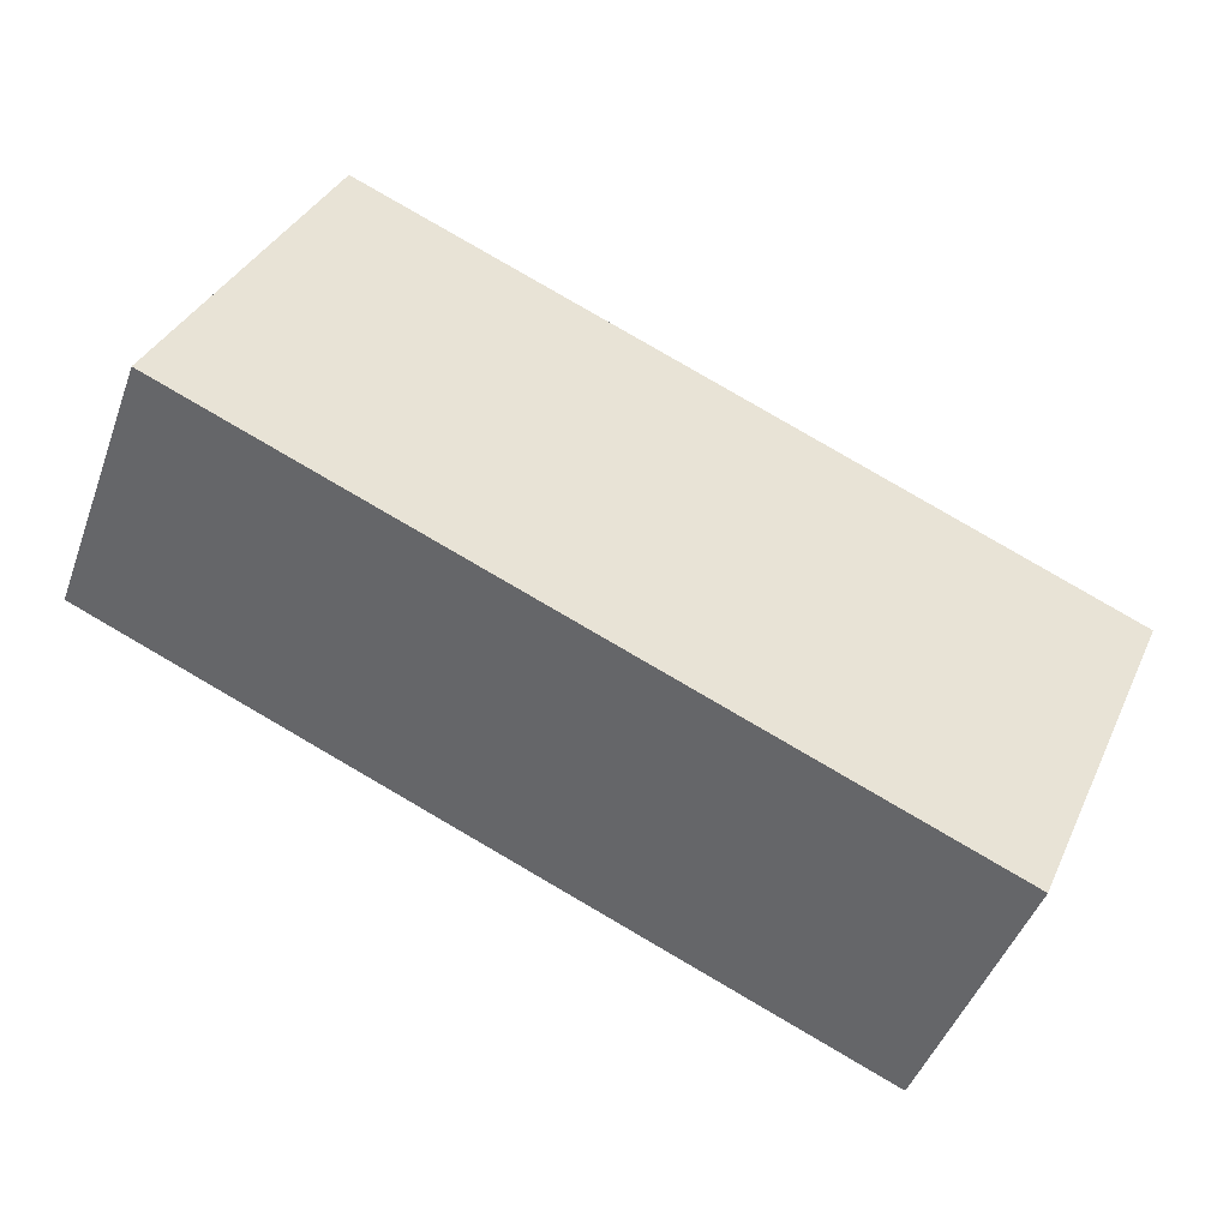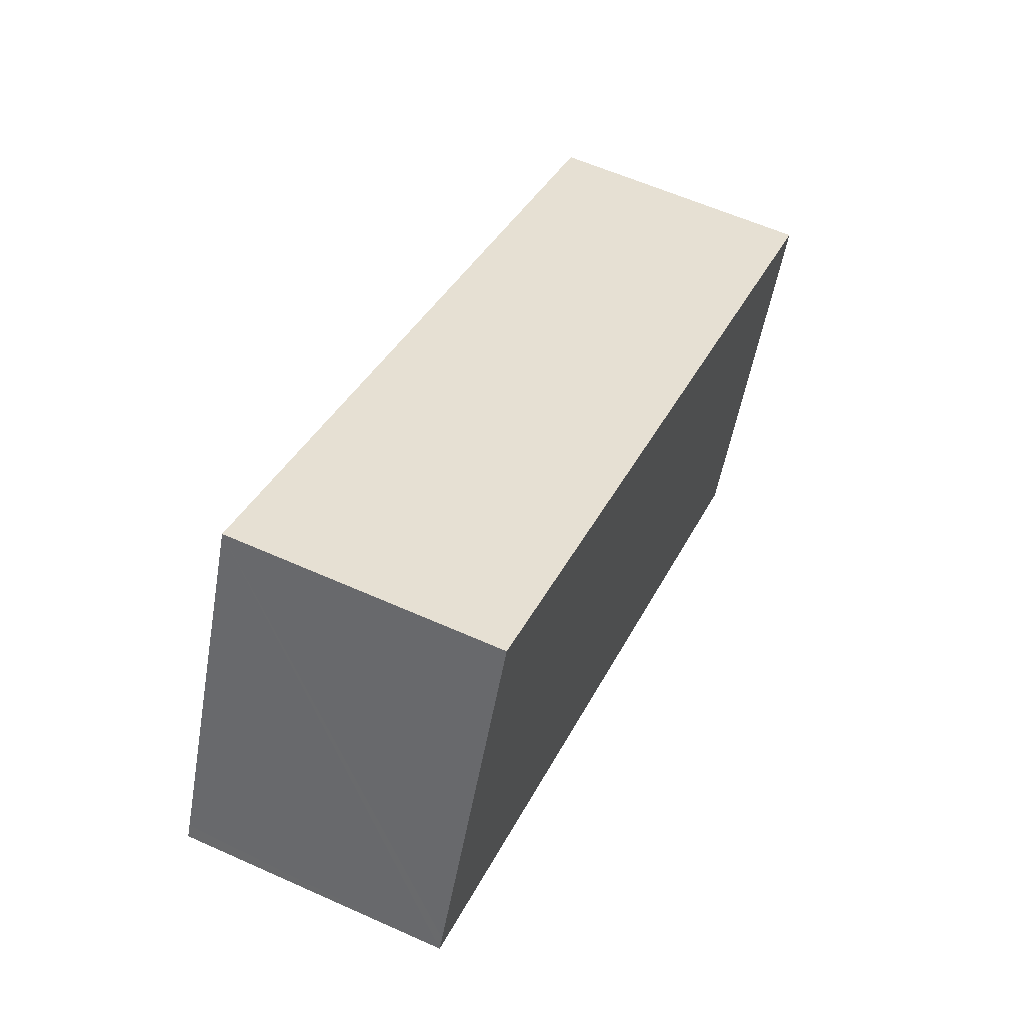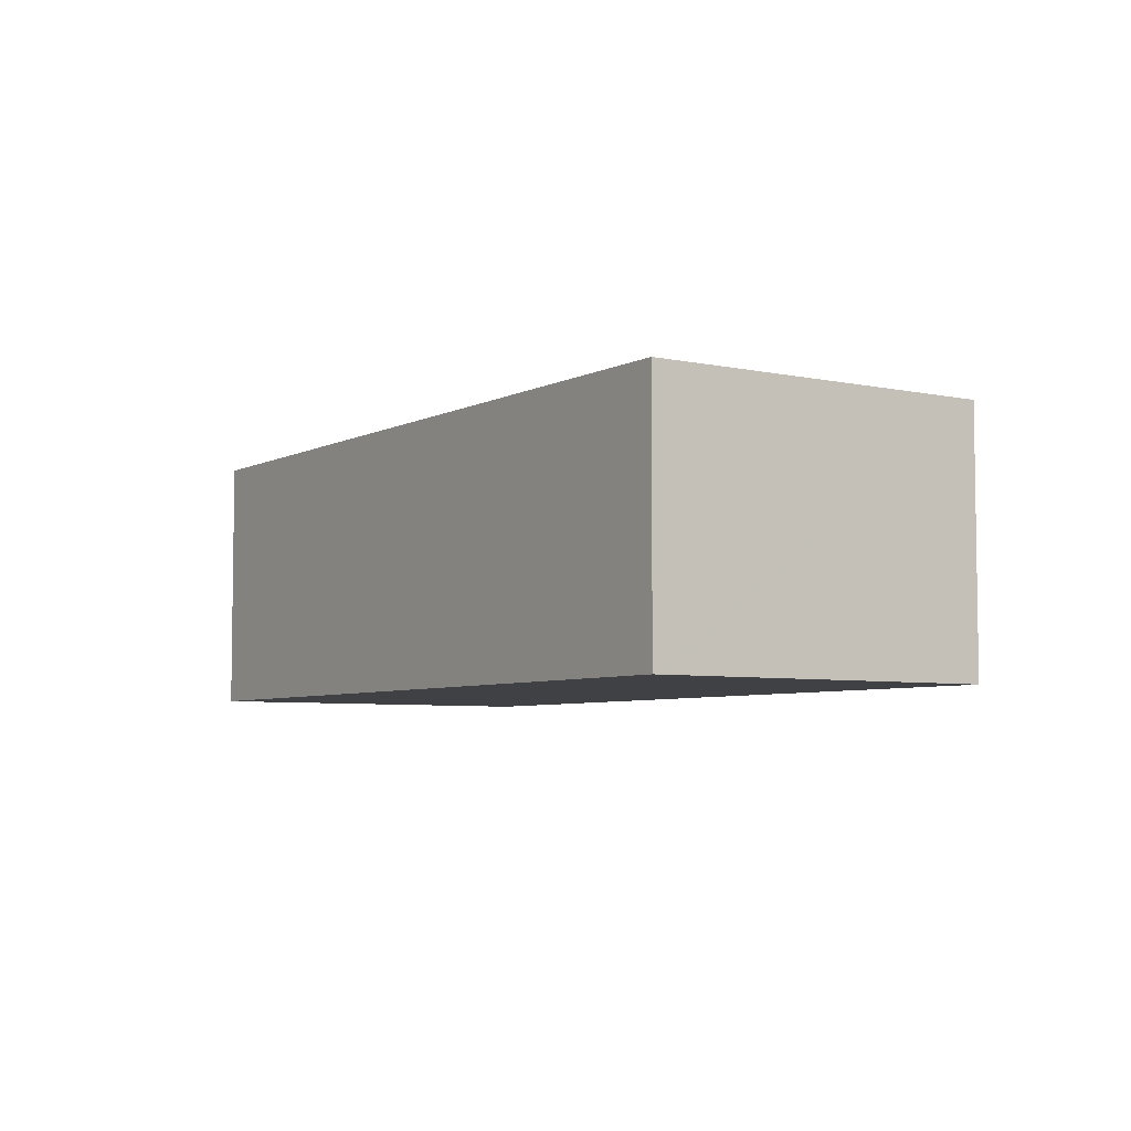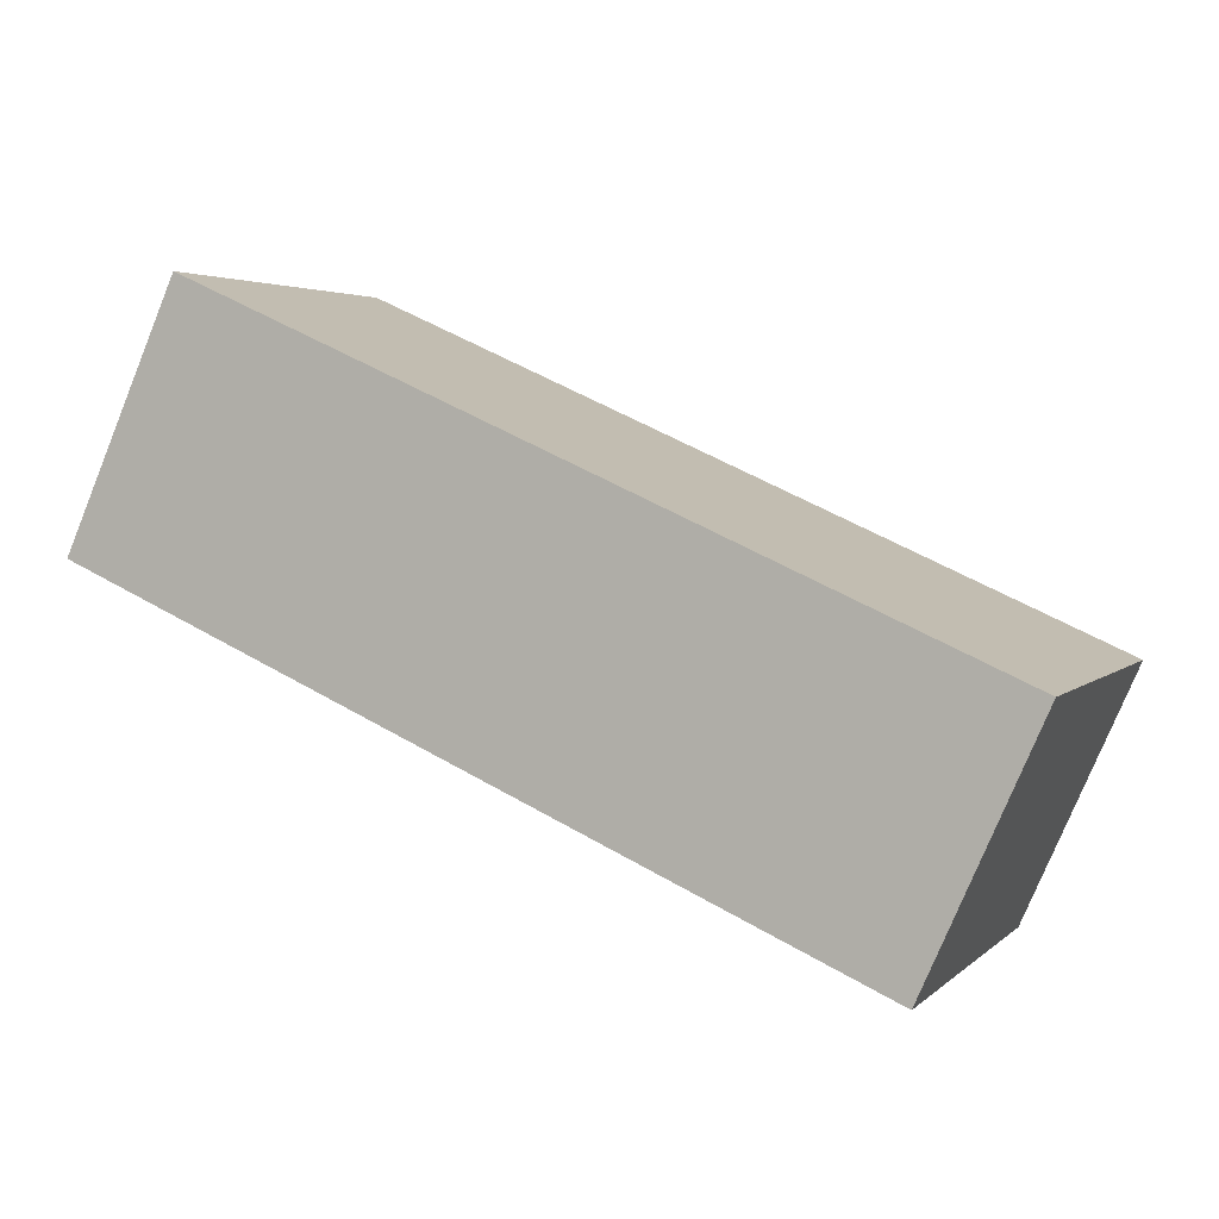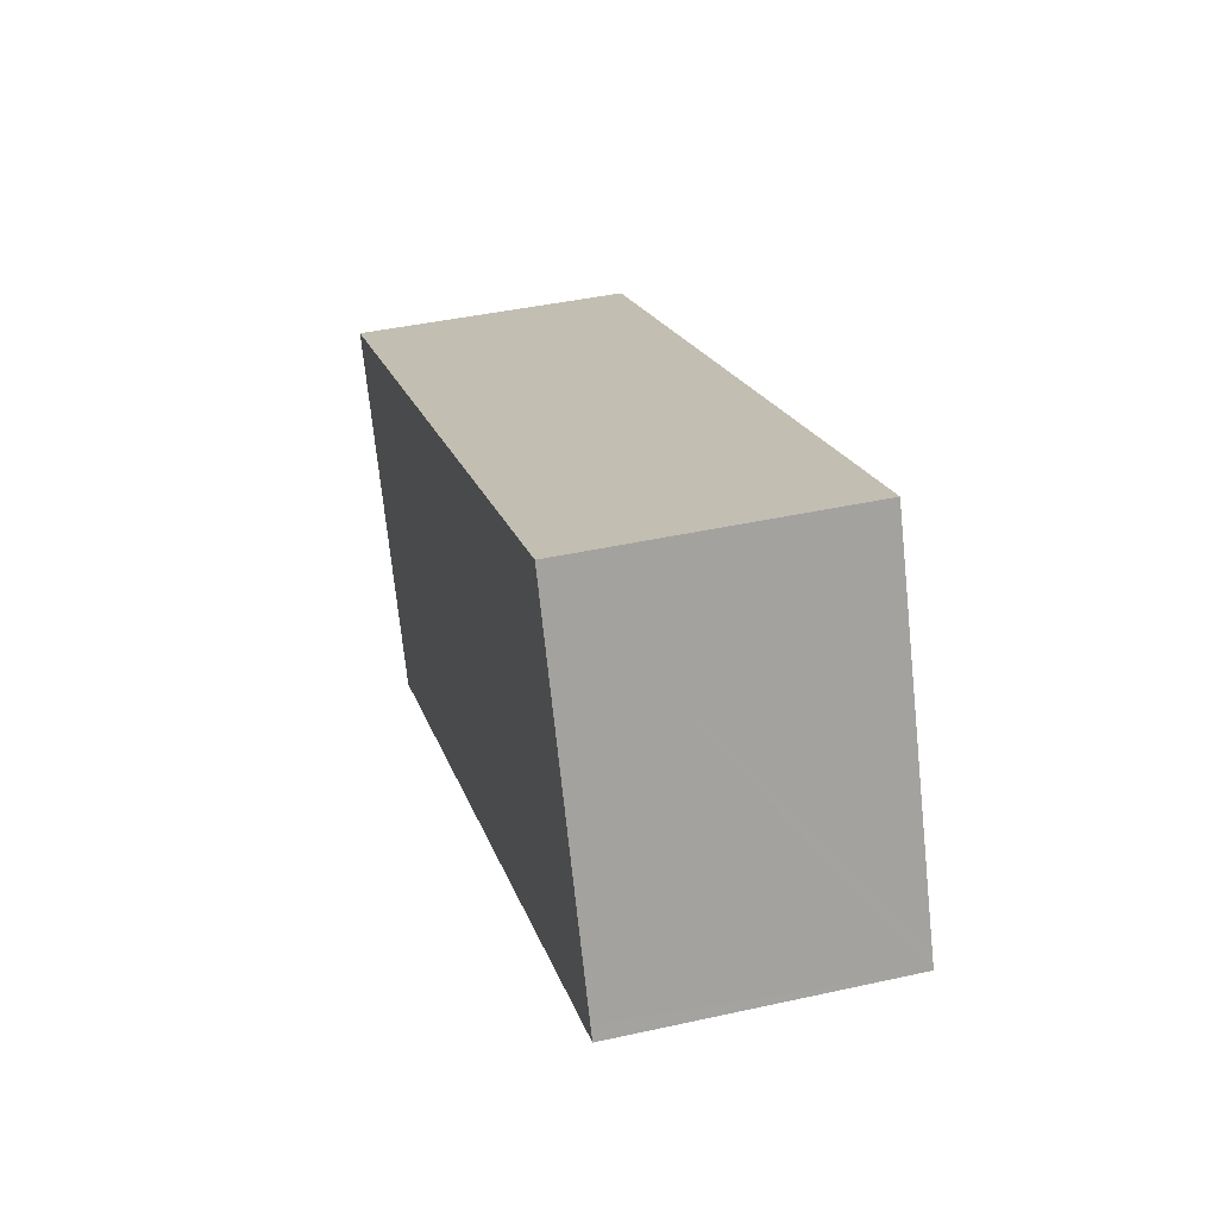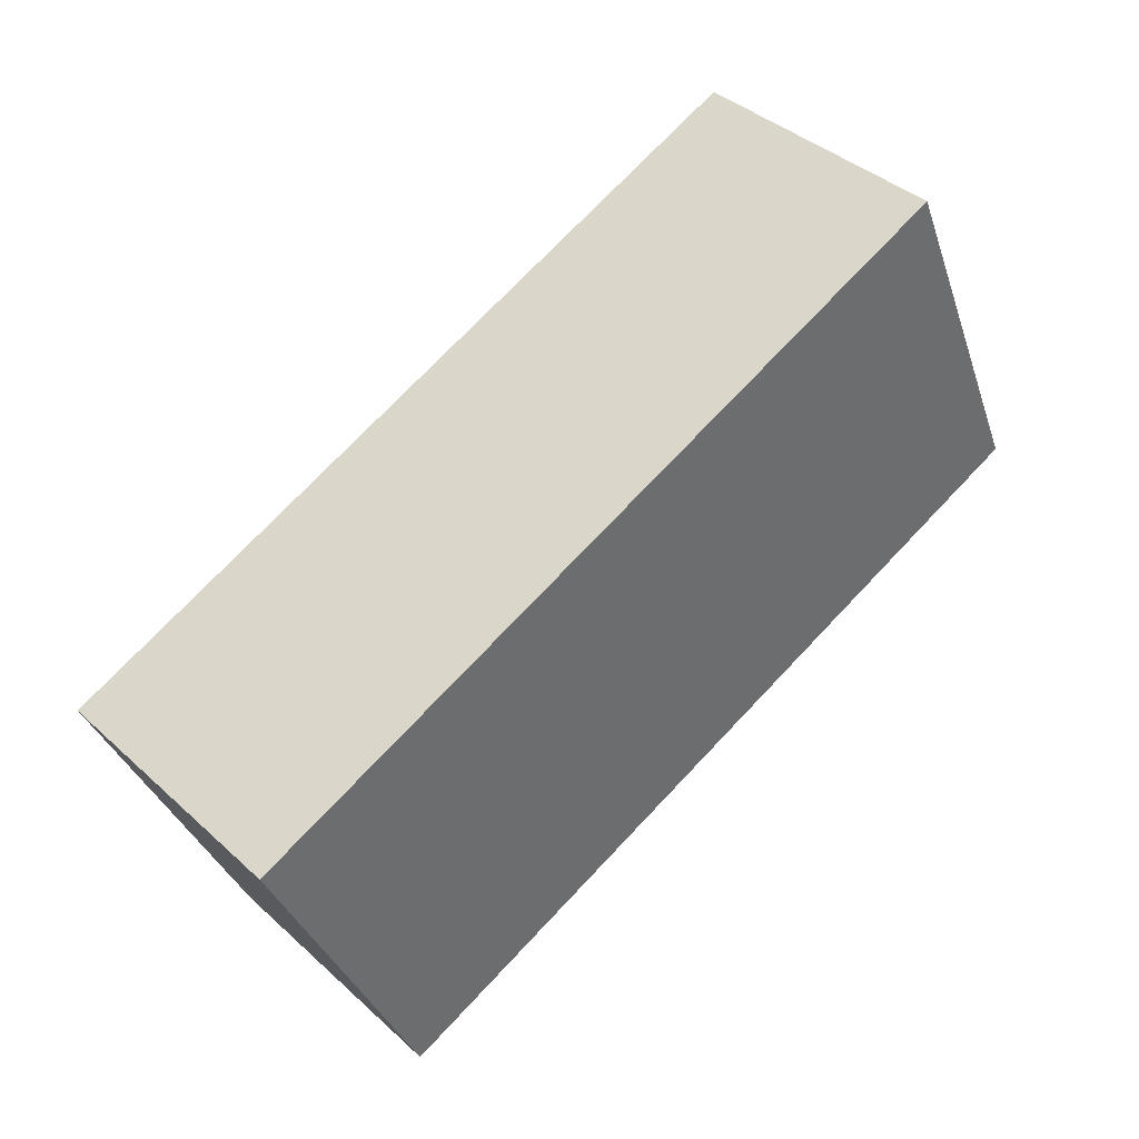
<metadata>
{"format":"obj","ext":"obj","renderer":"f3d","projection":"perspective","resolution":1024,"background":"white","views":[{"elev":-46.6,"azim":-19.6,"up":"+Z"},{"elev":59.7,"azim":-65.3,"up":"+Z"},{"elev":-5.5,"azim":-100.3,"up":"+Y"},{"elev":-77.3,"azim":-22.2,"up":"+Z"},{"elev":41.7,"azim":-105.0,"up":"+Z"},{"elev":39.4,"azim":138.3,"up":"+Z"}]}
</metadata>
<code>
v  0 2.291 1.403e-16
v  6.853 2.291 -1.936
v  6.48 2.291 -2.799
v  7.331 2.291 -0.83
v  7.747 2.291 0.133
v  0.052 2.291 0.117
v  1.294 2.291 2.948
v  0.769 2.291 1.752
v  7.747 -8.144e-18 0.133
v  7.331 5.082e-17 -0.83
v  6.853 1.185e-16 -1.936
v  6.48 1.714e-16 -2.799
v  0 0 0
v  0.052 -7.164e-18 0.117
v  0.769 -1.073e-16 1.752
v  1.294 -1.805e-16 2.948
g defaultobject
f 1 2 3
f 2 1 4
f 4 1 5
f 5 1 6
f 5 6 7
f 7 6 8
f 9 4 5
f 4 9 2
f 2 9 3
f 3 9 10
f 3 10 11
f 3 11 12
f 12 1 3
f 1 12 13
f 13 6 1
f 6 13 8
f 8 13 7
f 7 13 14
f 7 14 15
f 7 15 16
f 16 5 7
f 5 16 9
f 11 13 12
f 13 11 10
f 13 10 9
f 13 9 14
f 14 9 16
f 14 16 15

</code>
